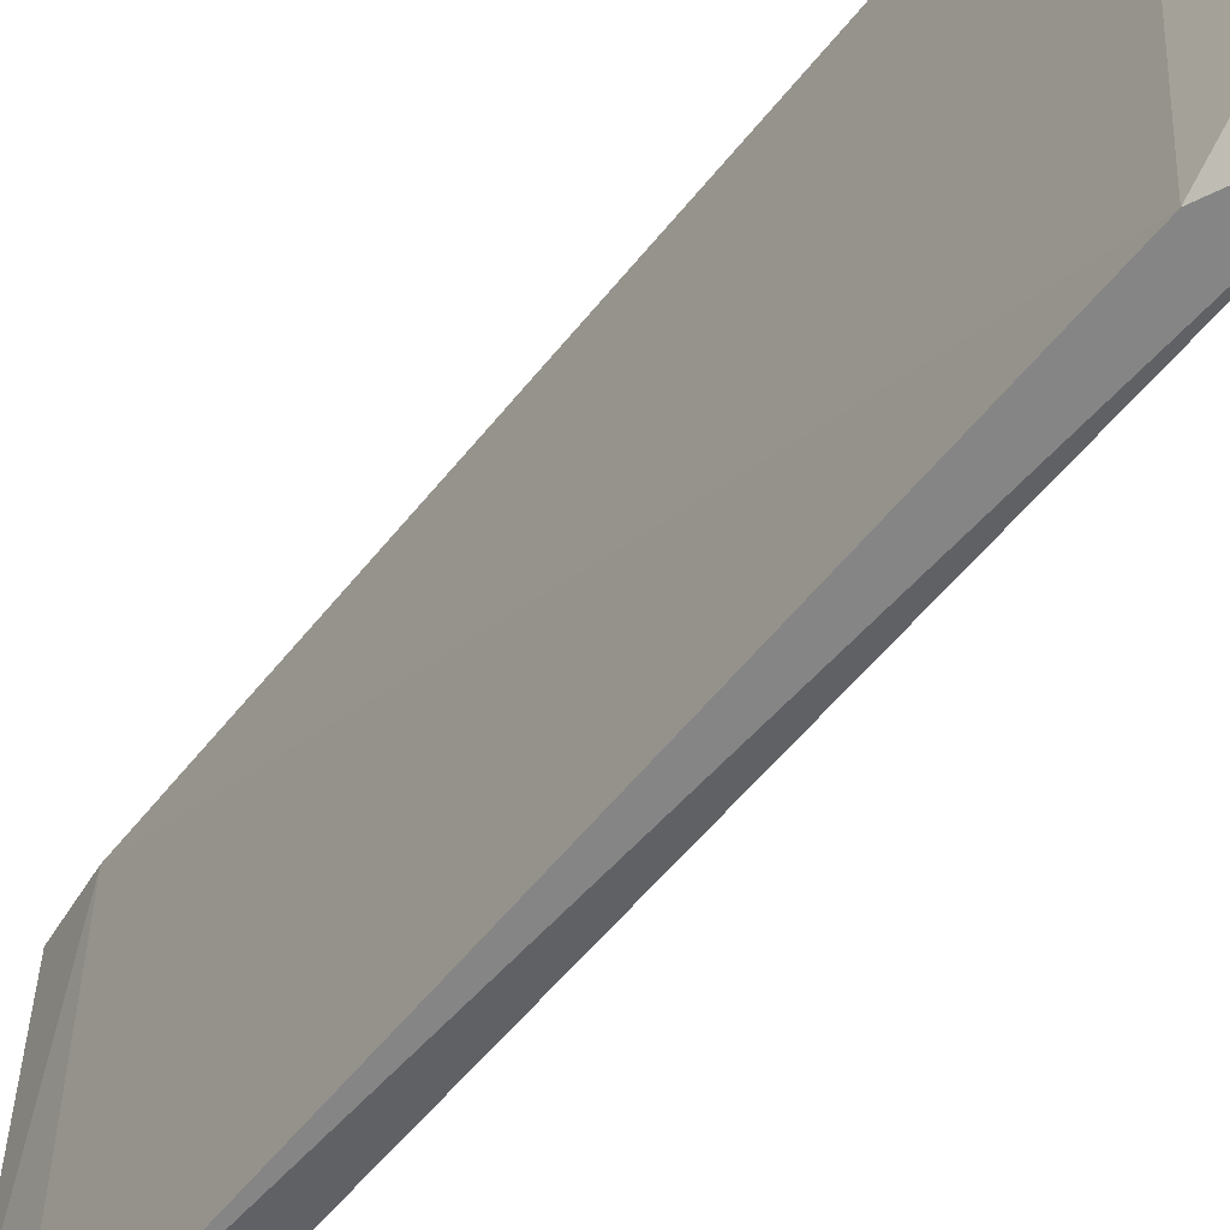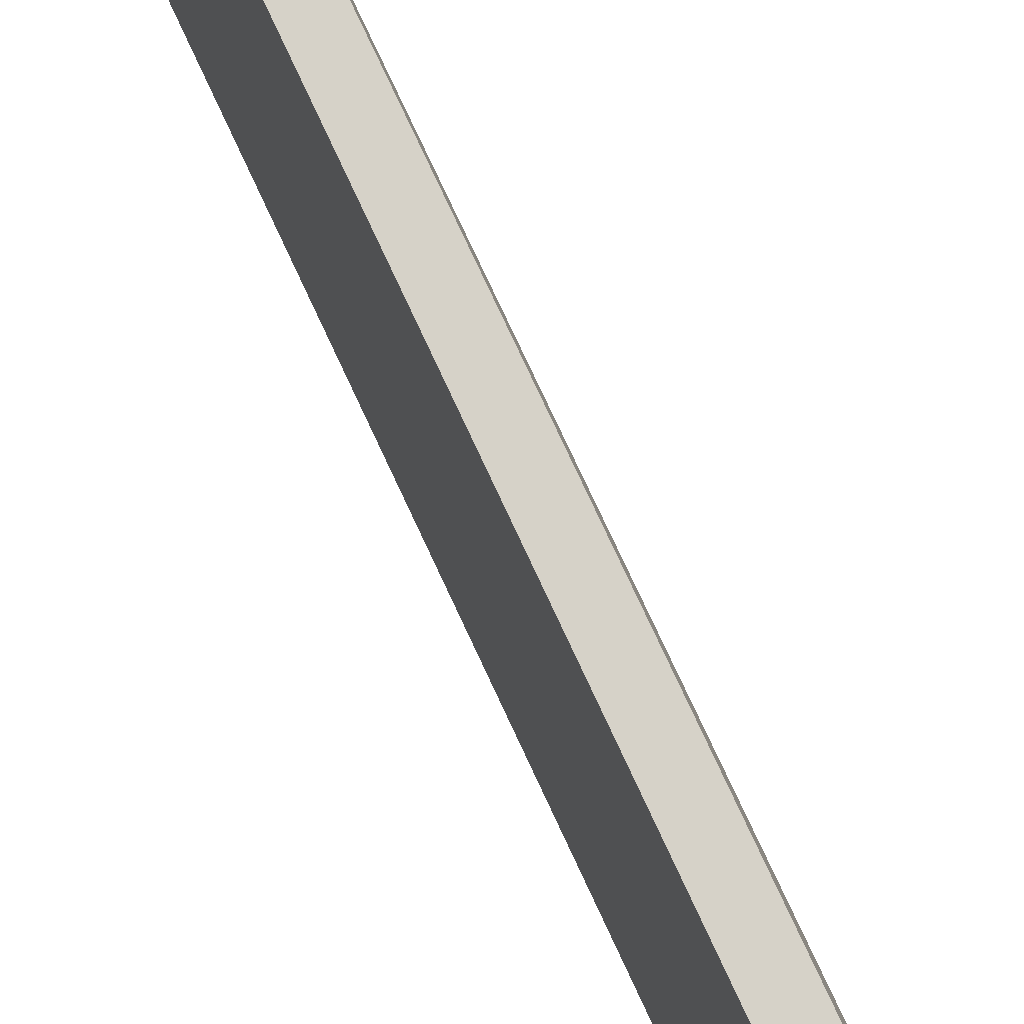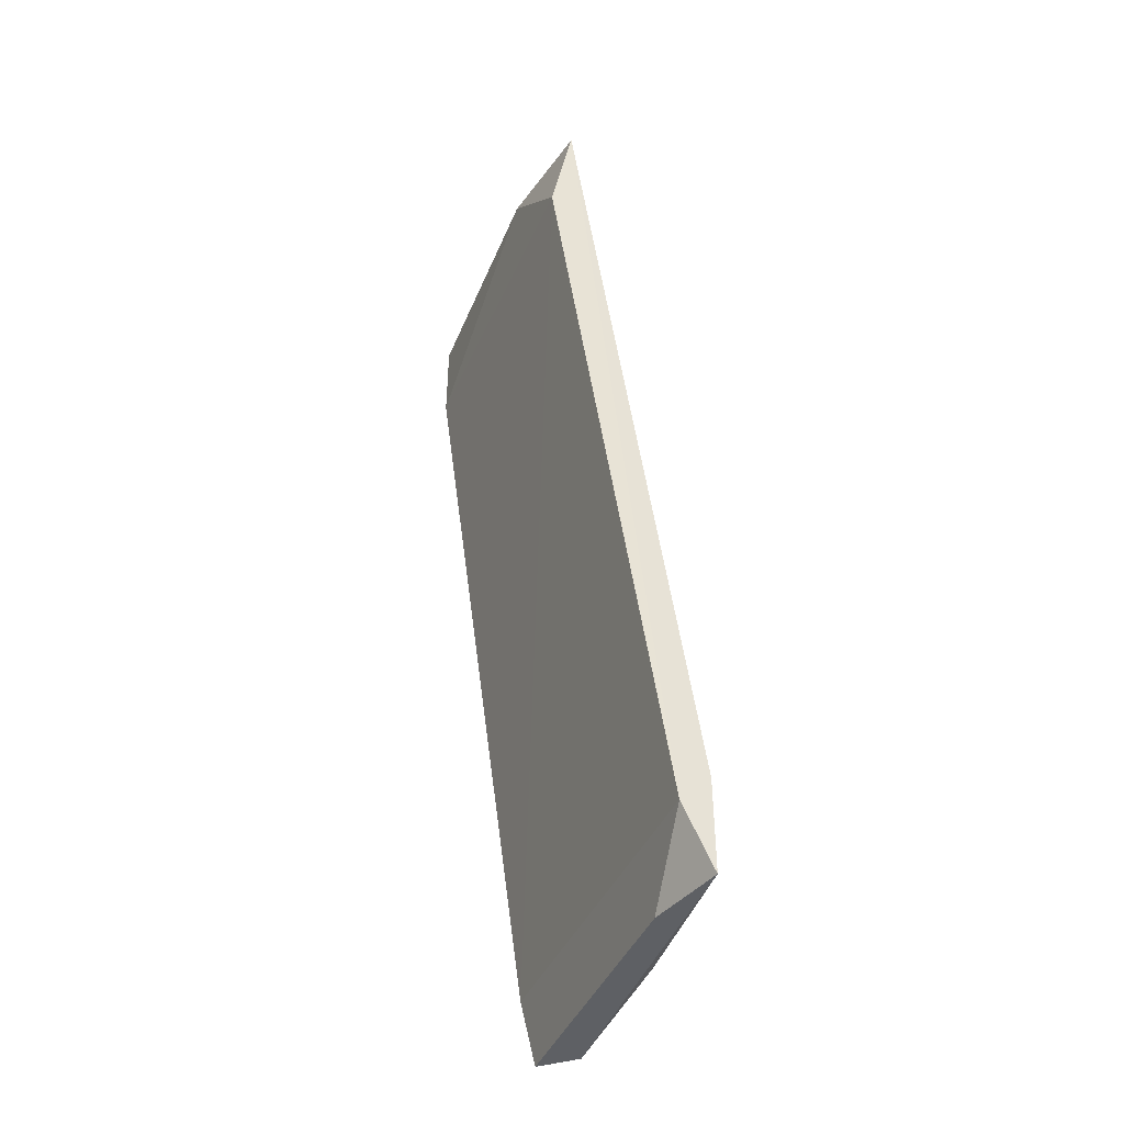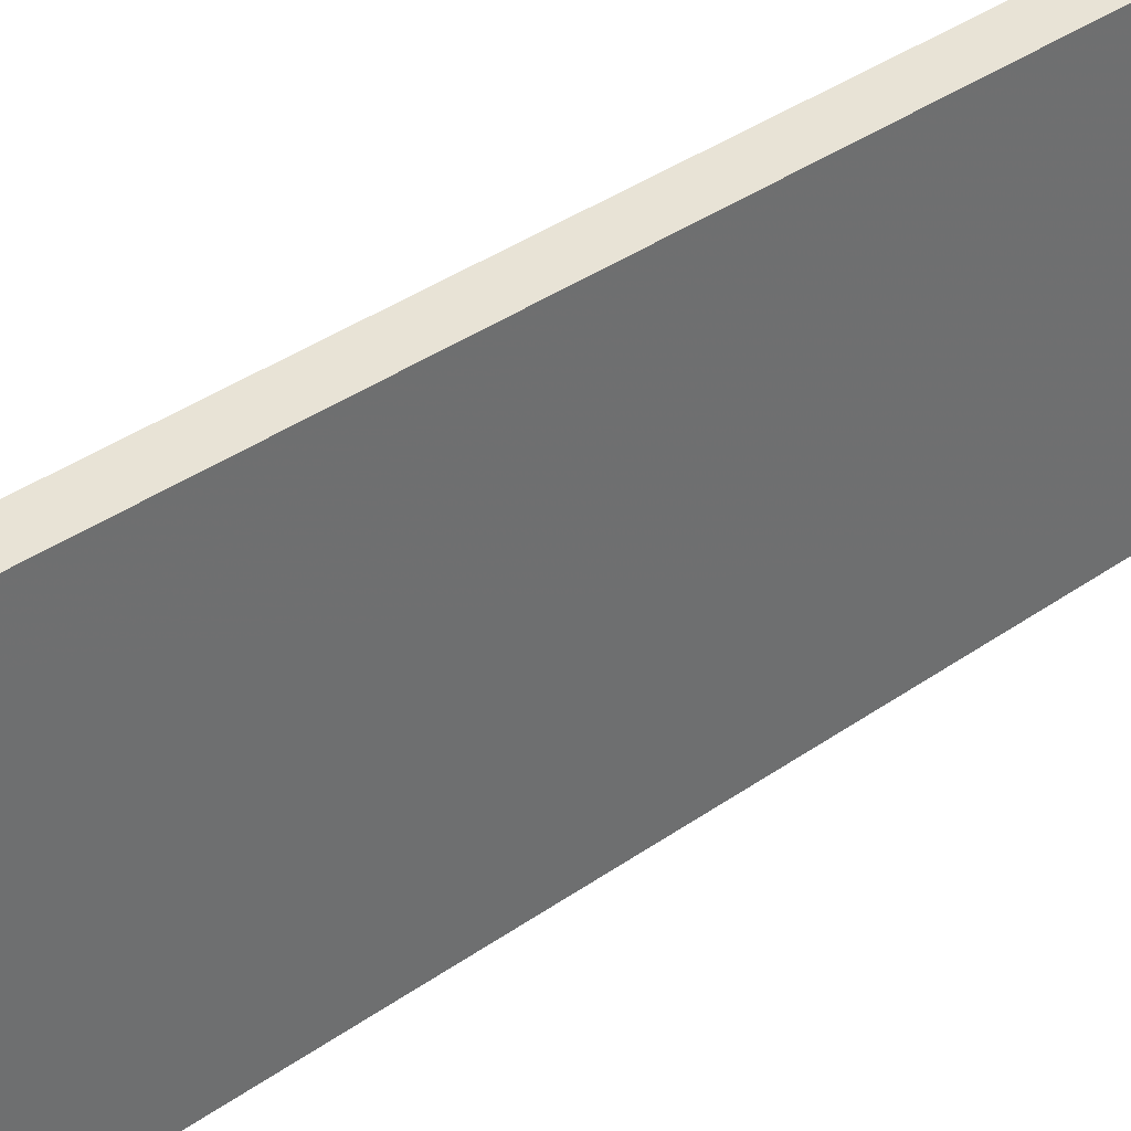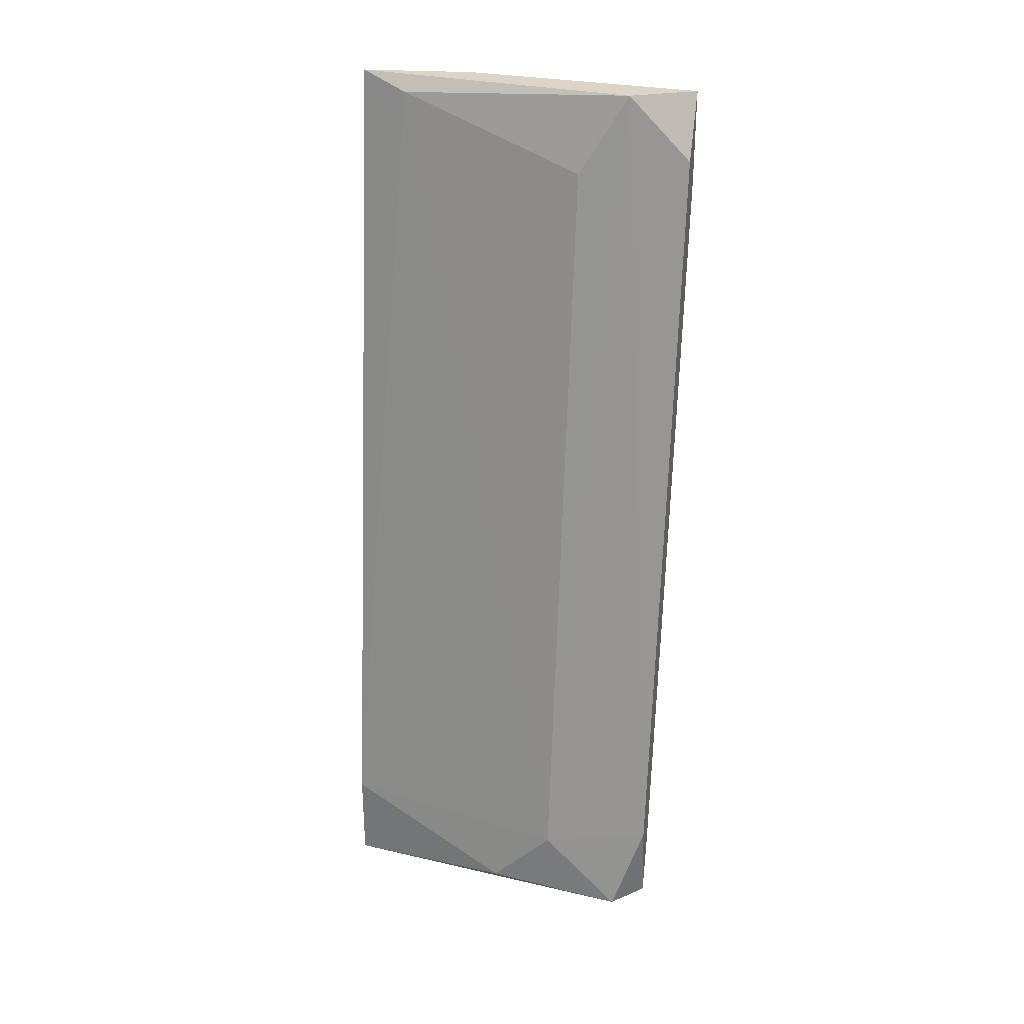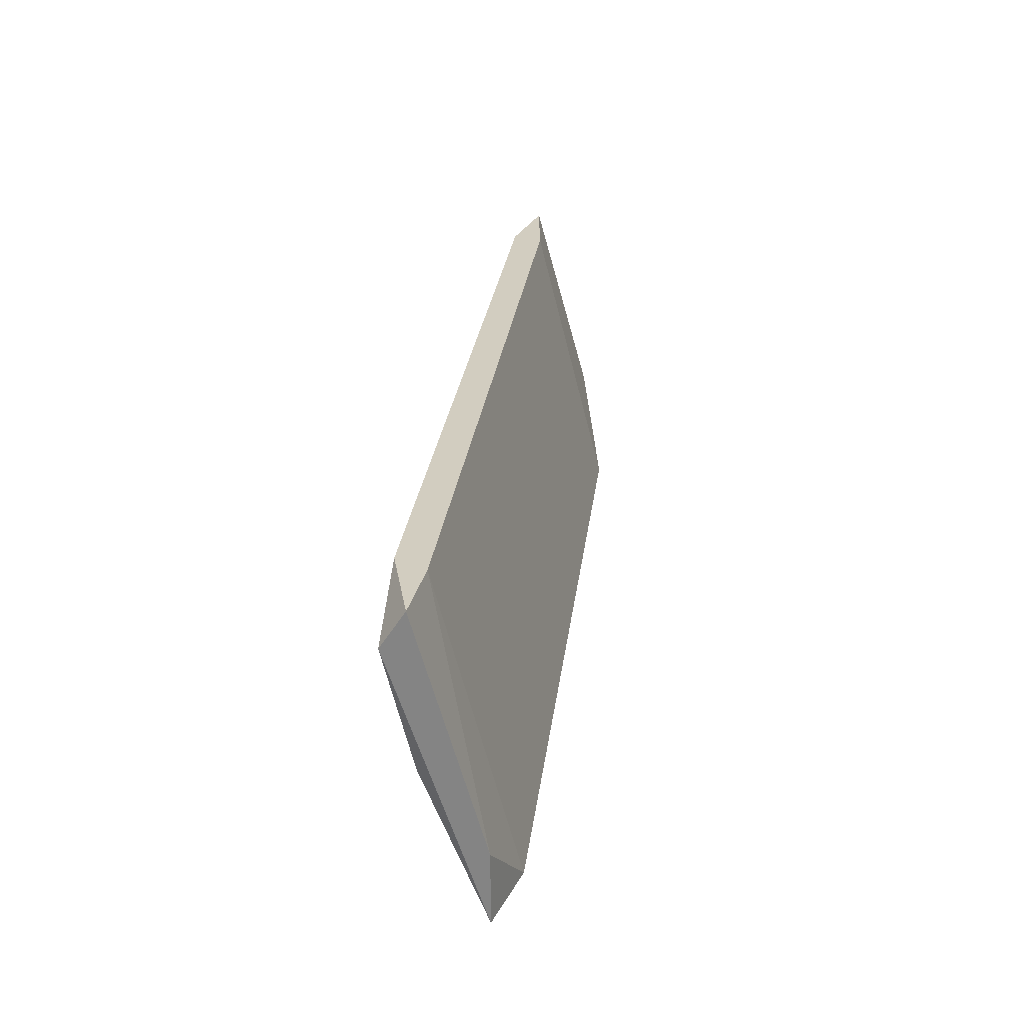
<metadata>
{"format":"obj","ext":"obj","renderer":"f3d","projection":"perspective","resolution":1024,"background":"white","views":[{"elev":-47.3,"azim":137.1,"up":"+Z"},{"elev":77.8,"azim":146.9,"up":"+Z"},{"elev":-43.1,"azim":154.6,"up":"+Y"},{"elev":41.9,"azim":42.8,"up":"+Z"},{"elev":29.5,"azim":-76.9,"up":"+Y"},{"elev":-61.4,"azim":11.5,"up":"+Y"}]}
</metadata>
<code>
v -0.8662 -0.3631 -0.05587
v -0.7486 0.3192 0.07351
v -0.7368 0.3192 -0.1029
v -0.8309 -0.3278 0.07351
v -0.8192 -0.3278 -0.1853
v -0.7604 0.3073 -0.1499
v -0.7721 0.3192 0.02645
v -0.8545 -0.3043 0.07351
v -0.7368 0.2486 -0.1735
v -0.8427 -0.3043 -0.1853
v -0.7486 0.2486 0.07351
v -0.8662 -0.3161 -0.008834
v -0.7486 0.3192 -0.1853
v -0.7839 0.2603 -0.008834
v -0.8427 -0.3749 0.07351
v -0.8427 -0.3749 -0.1853
v -0.7721 0.2721 0.07351
v -0.8662 -0.3749 0.04998
v -0.8309 -0.3749 -0.1264
f 15 16 19
f 2 3 7
f 4 2 8
f 4 5 9
f 3 2 11
f 2 4 11
f 9 3 11
f 4 9 11
f 8 7 12
f 6 10 12
f 10 1 12
f 6 7 13
f 7 3 13
f 3 9 13
f 9 5 13
f 10 6 13
f 5 10 13
f 7 6 14
f 6 12 14
f 12 7 14
f 4 8 15
f 1 10 16
f 10 5 16
f 2 7 17
f 8 2 17
f 7 8 17
f 12 1 18
f 8 12 18
f 15 8 18
f 1 16 18
f 16 15 18
f 5 4 19
f 4 15 19
f 16 5 19

</code>
